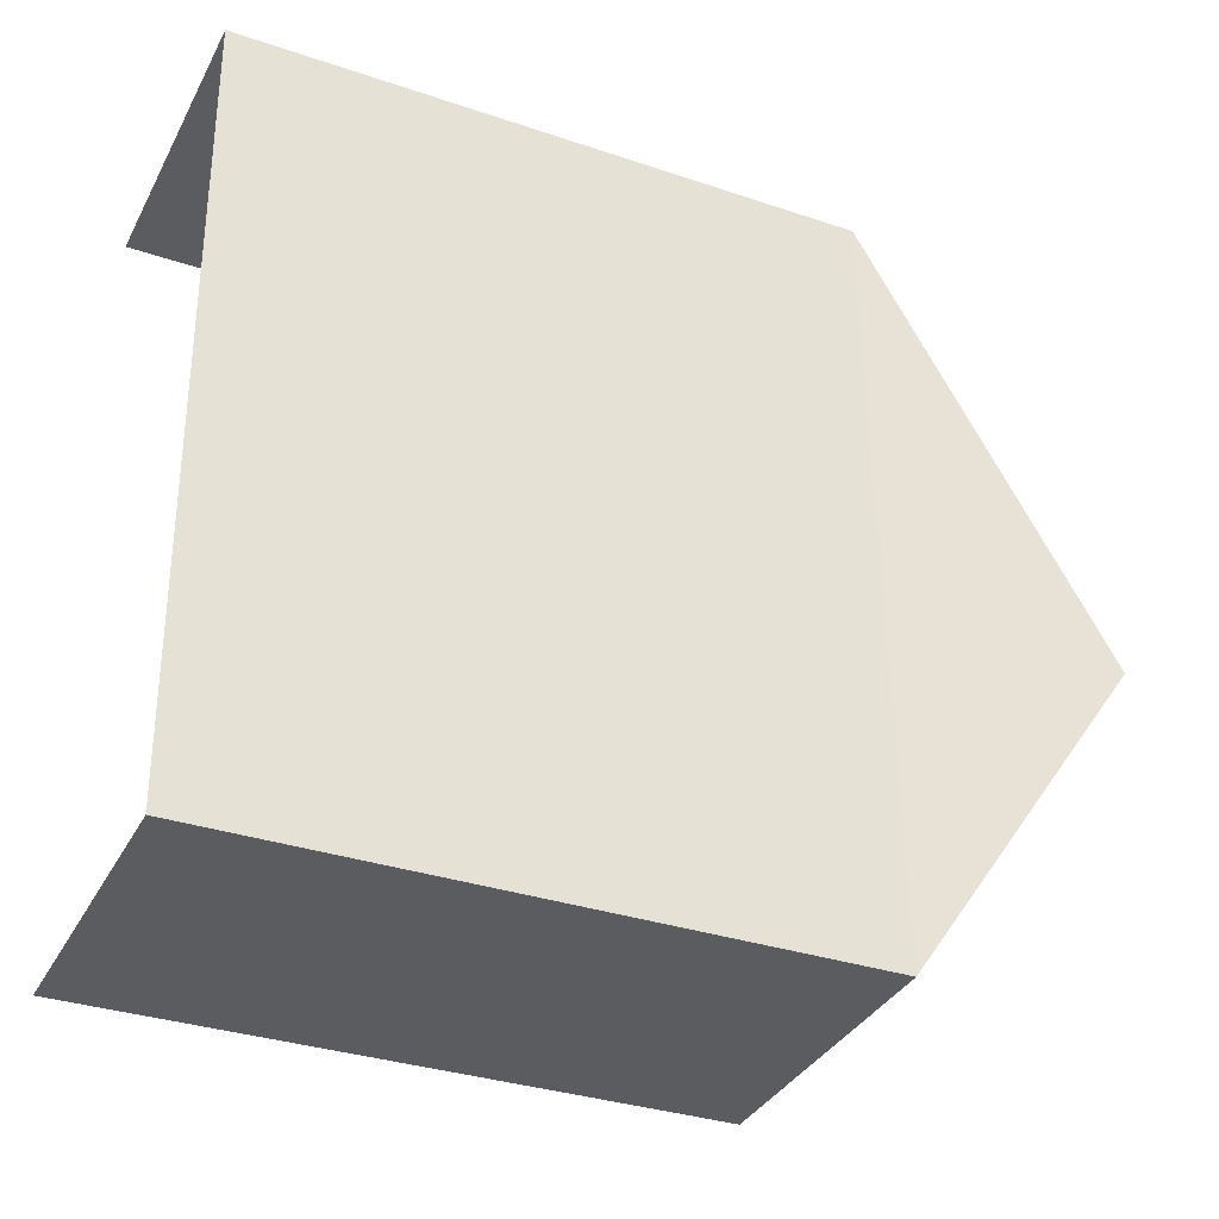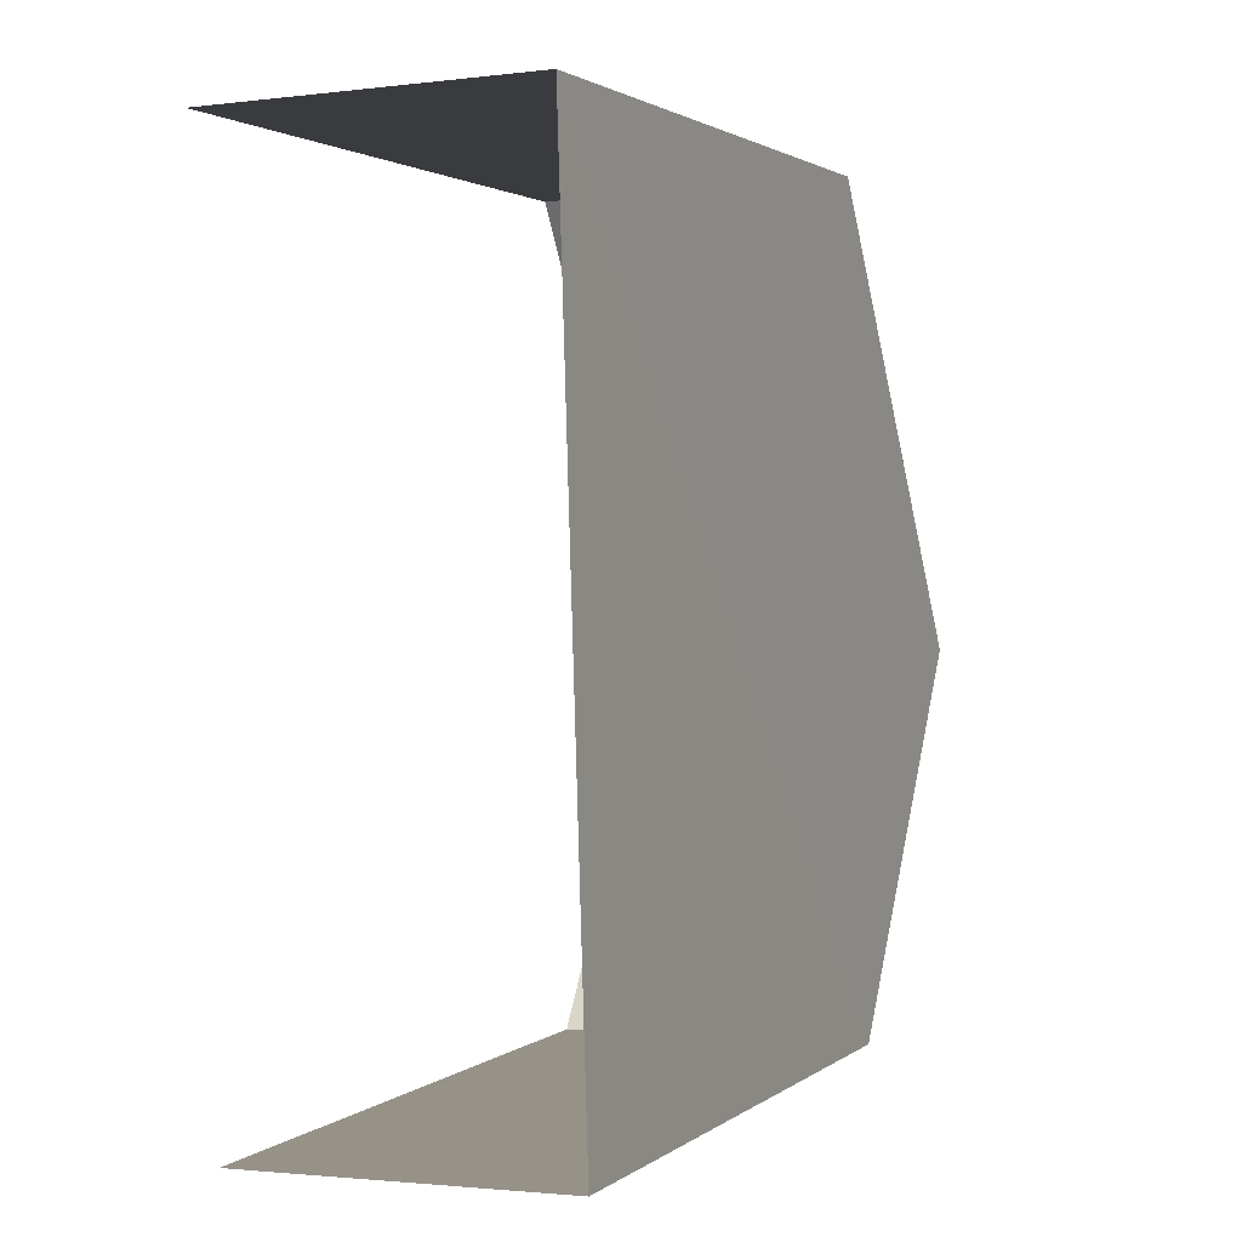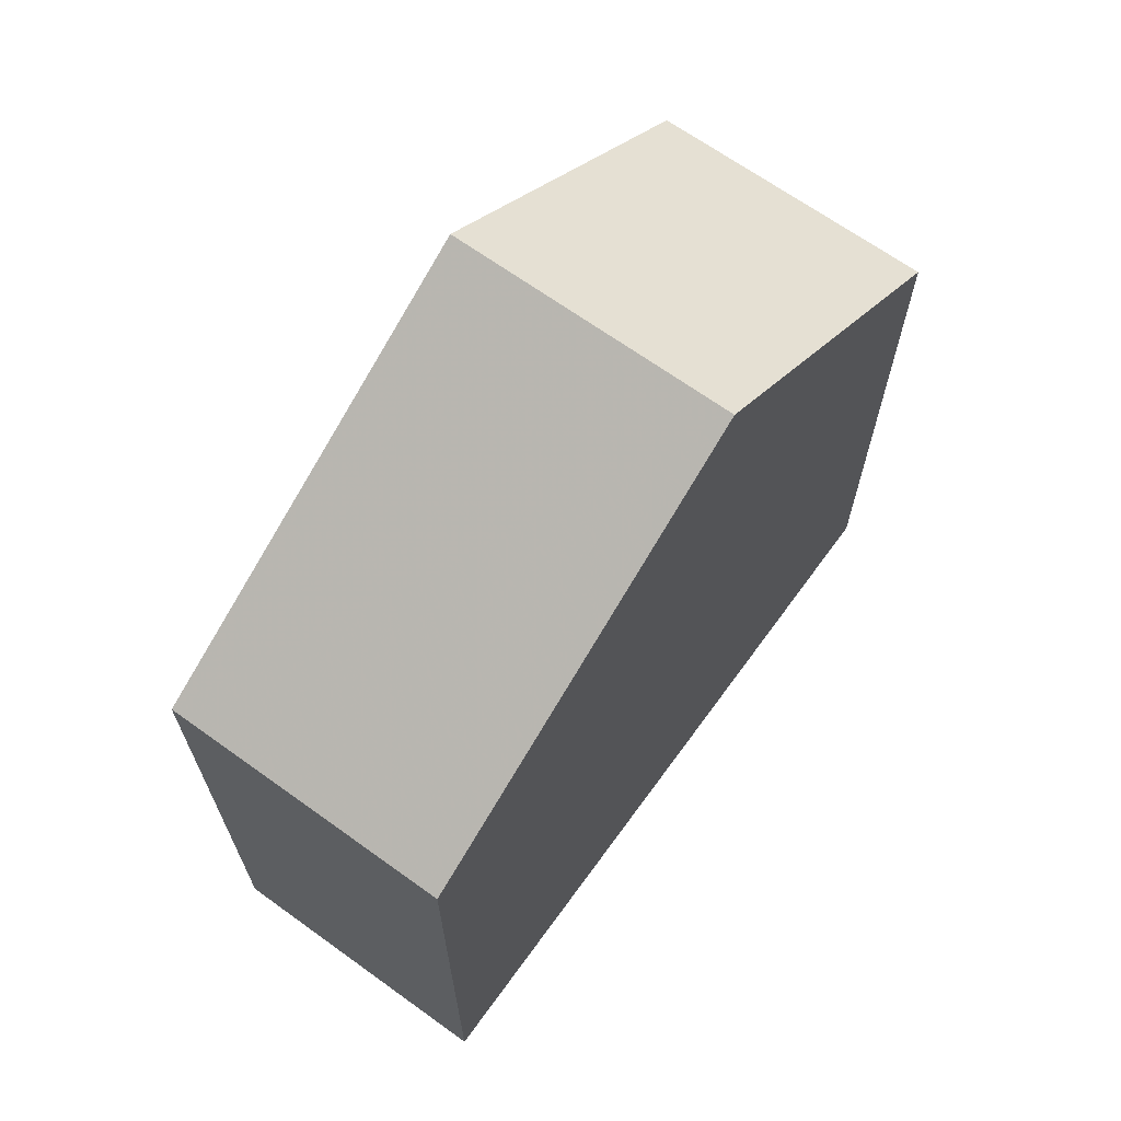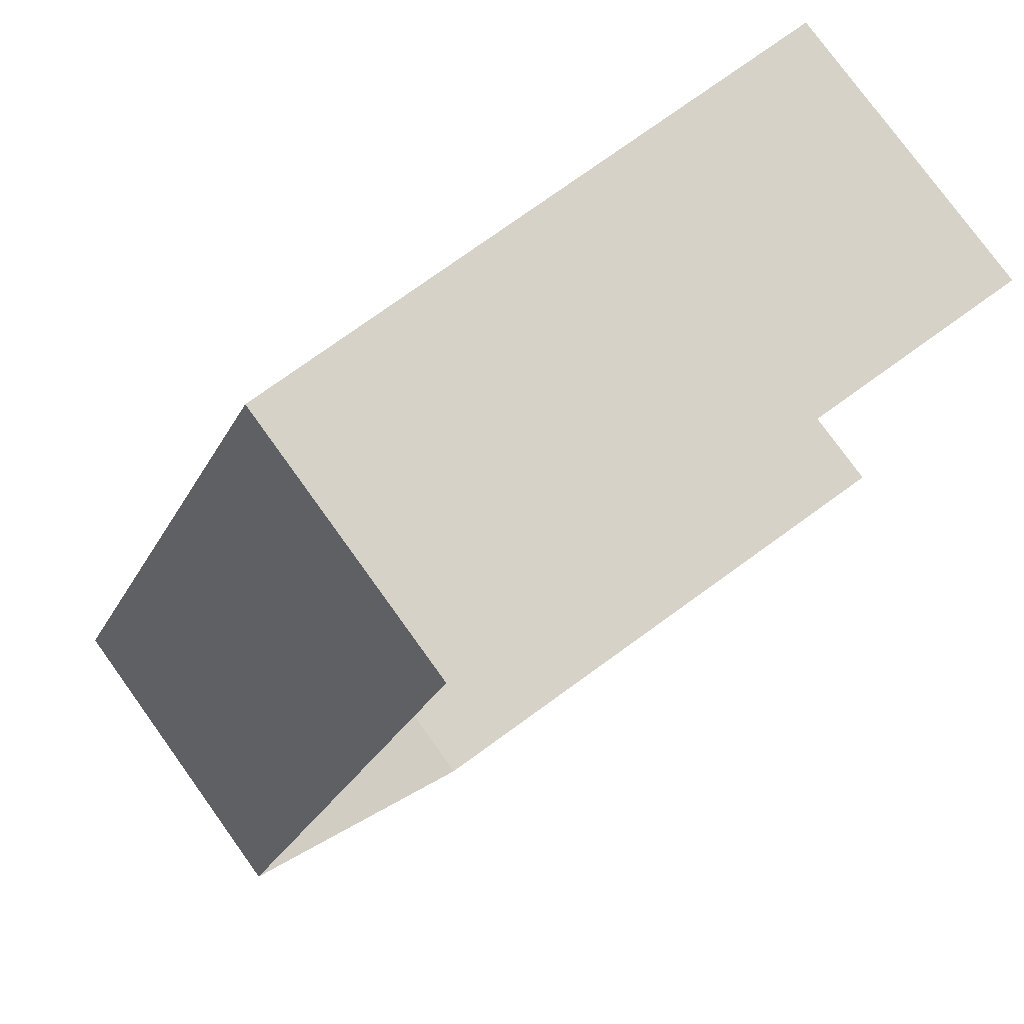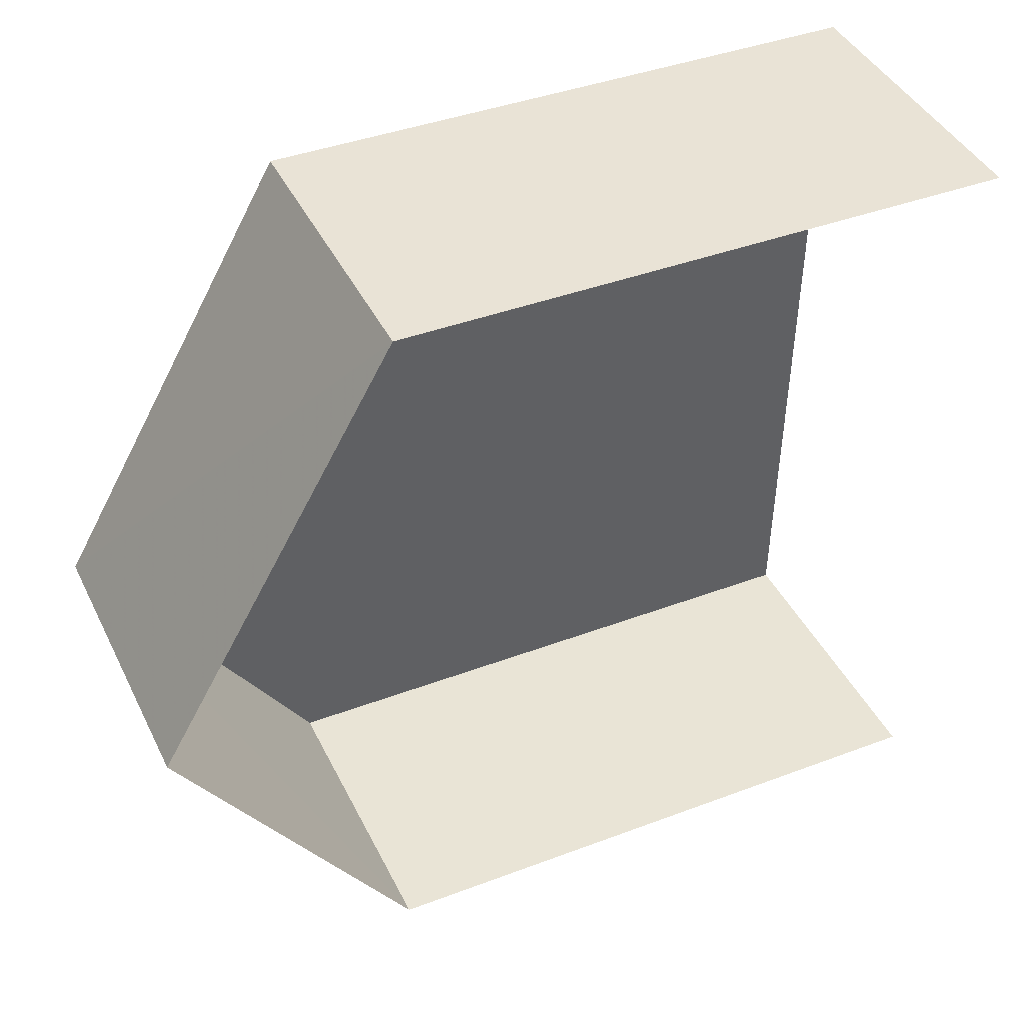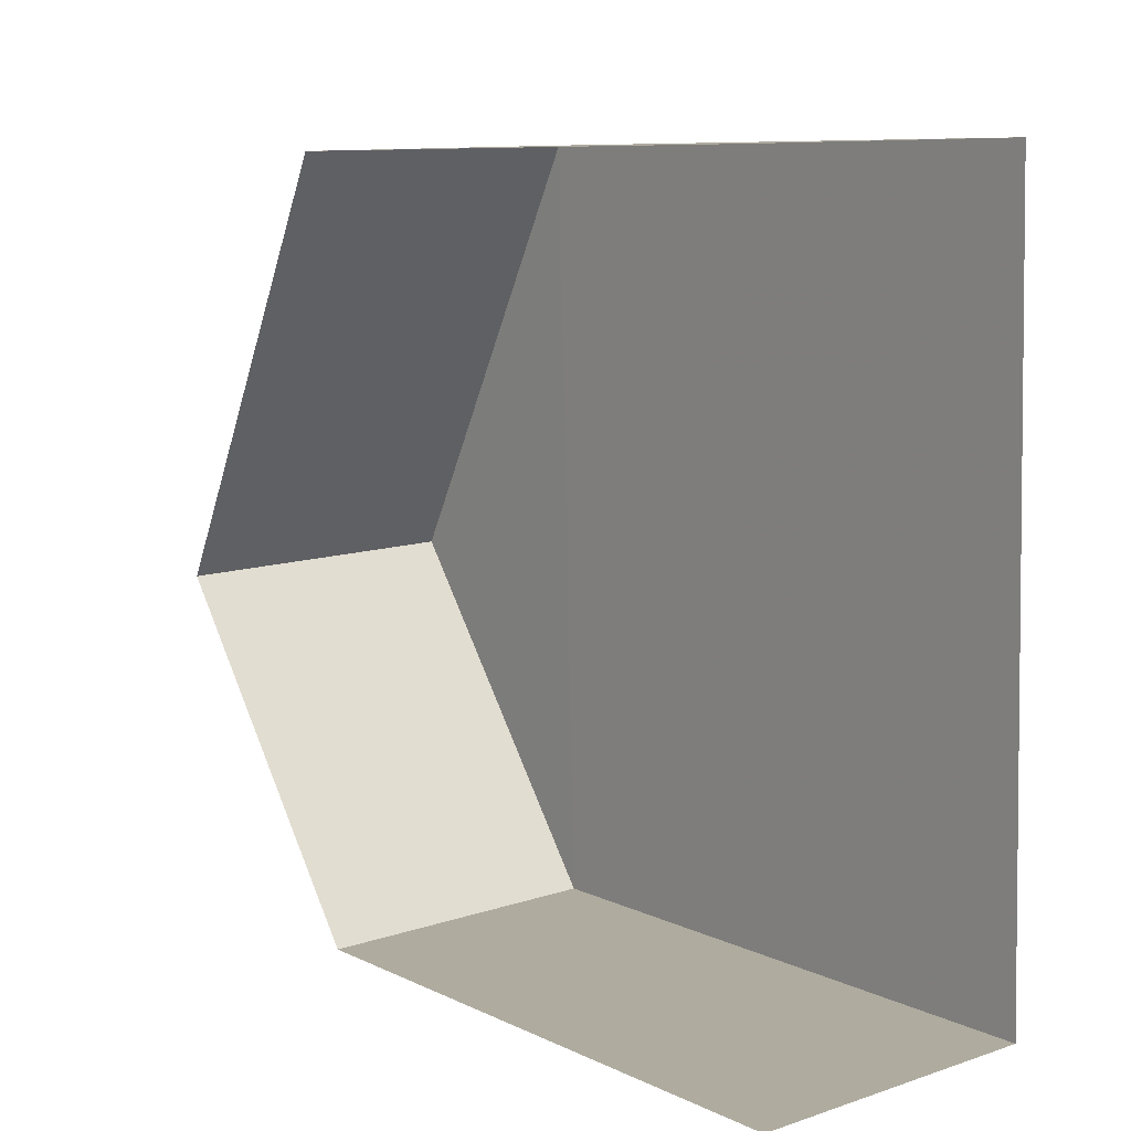
<metadata>
{"format":"obj","ext":"obj","renderer":"f3d","projection":"perspective","resolution":1024,"background":"white","views":[{"elev":-33.3,"azim":-114.9,"up":"+Y"},{"elev":1.8,"azim":-156.3,"up":"+Y"},{"elev":66.7,"azim":-145.6,"up":"+Z"},{"elev":76.6,"azim":54.1,"up":"+Y"},{"elev":40.8,"azim":65.2,"up":"+Y"},{"elev":8.8,"azim":141.3,"up":"+Y"}]}
</metadata>
<code>
v -3.736e+05 -1.034e+05 28.5
v -3.736e+05 -1.034e+05 28.5
v -3.736e+05 -1.034e+05 28.5
v -3.736e+05 -1.034e+05 28.5
v -3.736e+05 -1.034e+05 36.37
v -3.736e+05 -1.034e+05 36.37
v -3.736e+05 -1.034e+05 39.46
v -3.736e+05 -1.034e+05 39.46
v -3.736e+05 -1.034e+05 36.37
v -3.736e+05 -1.034e+05 36.37
f 1 2 3
f 1 4 2
f 4 1 9
f 9 5 8
f 9 1 5
f 5 6 7
f 8 5 7
f 7 9 8
f 7 10 9
f 10 2 4
f 9 10 4
f 6 3 10
f 6 10 7
f 3 2 10
f 6 1 3
f 6 5 1

</code>
